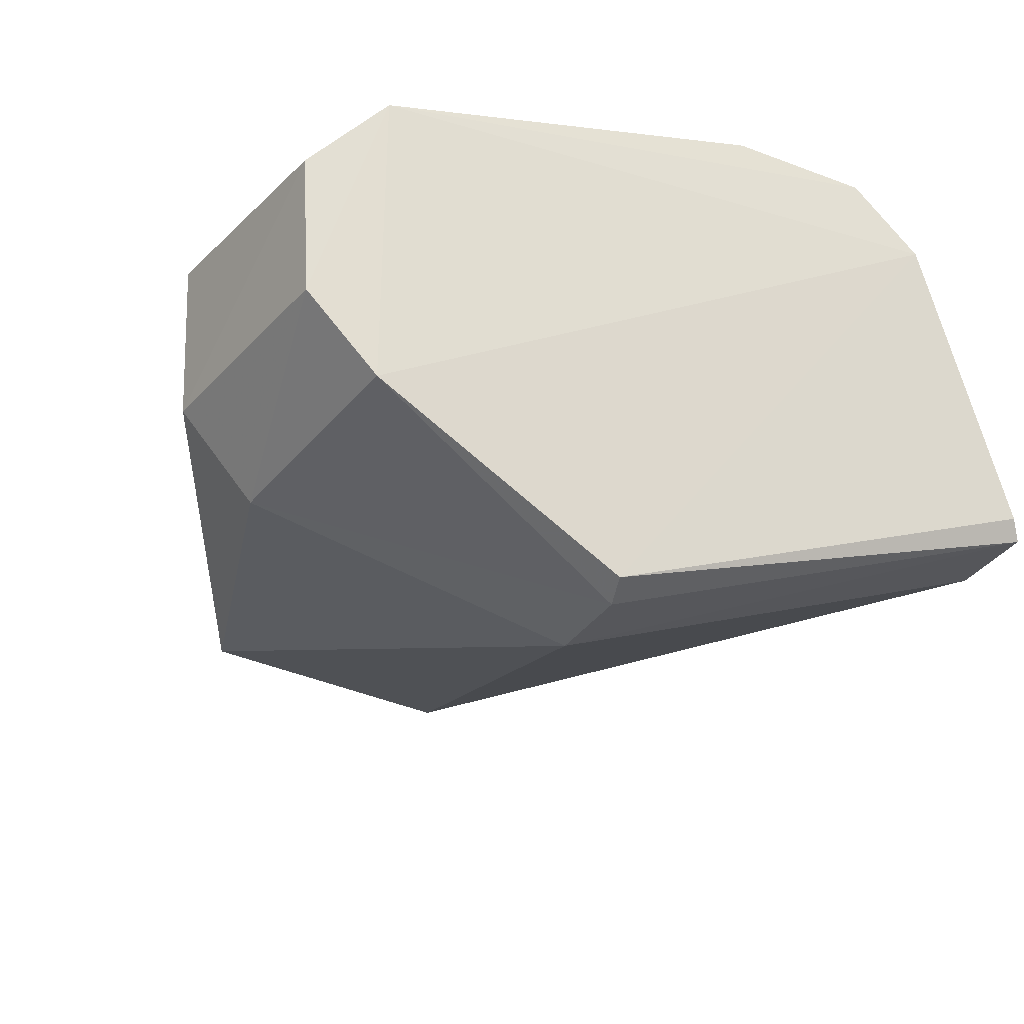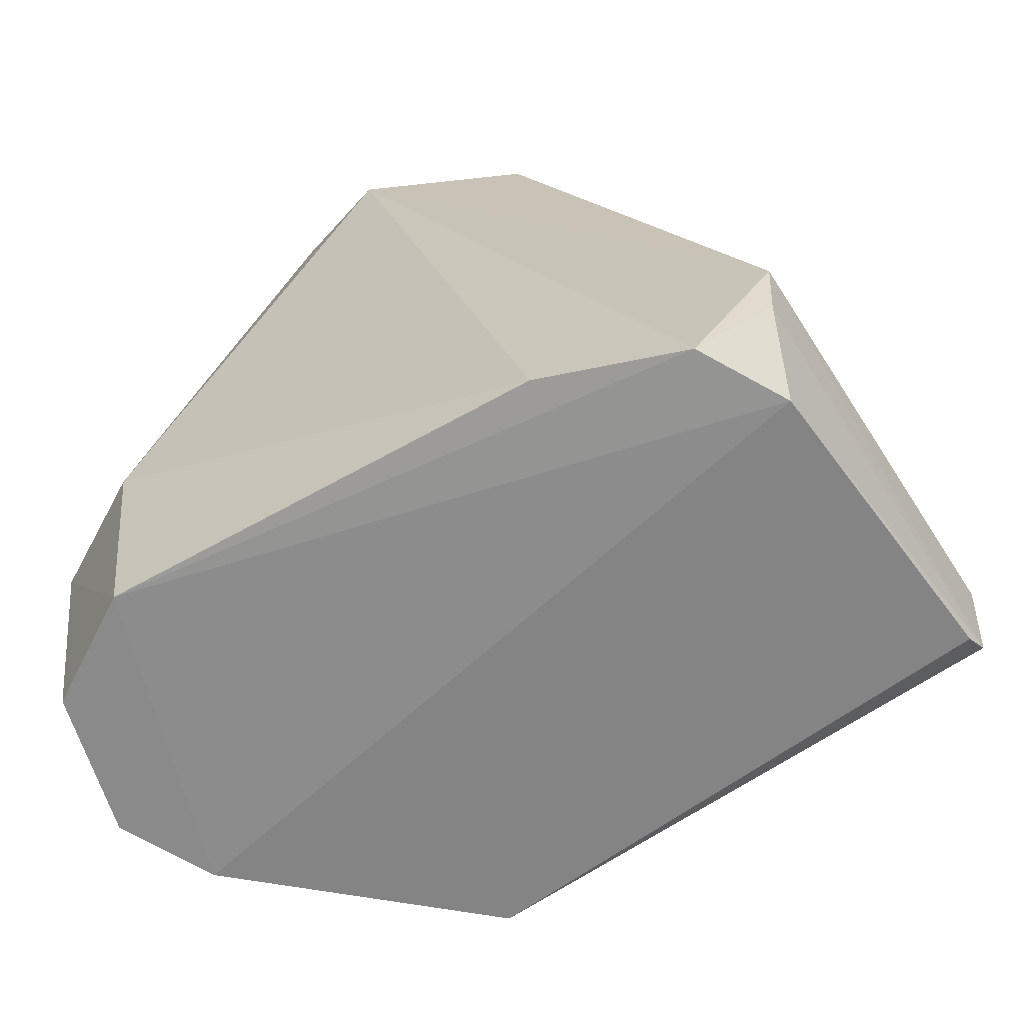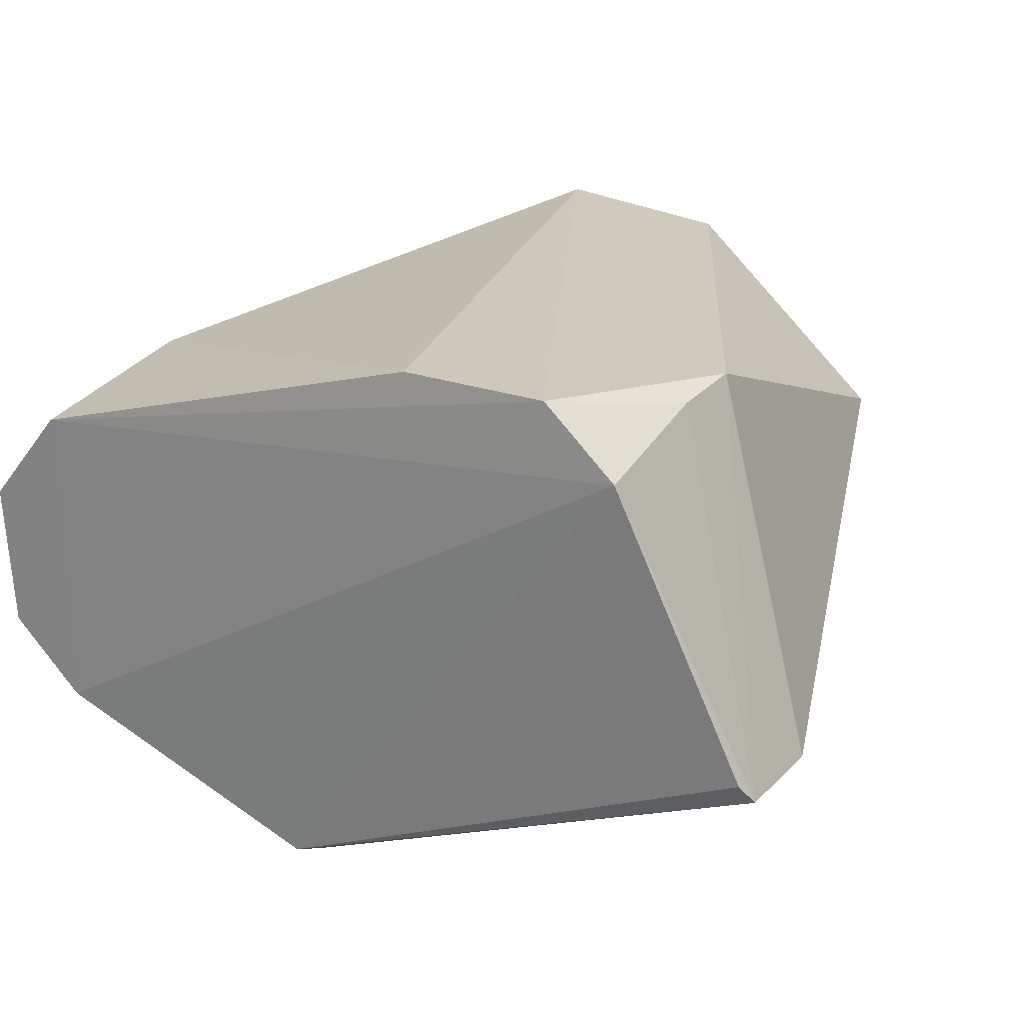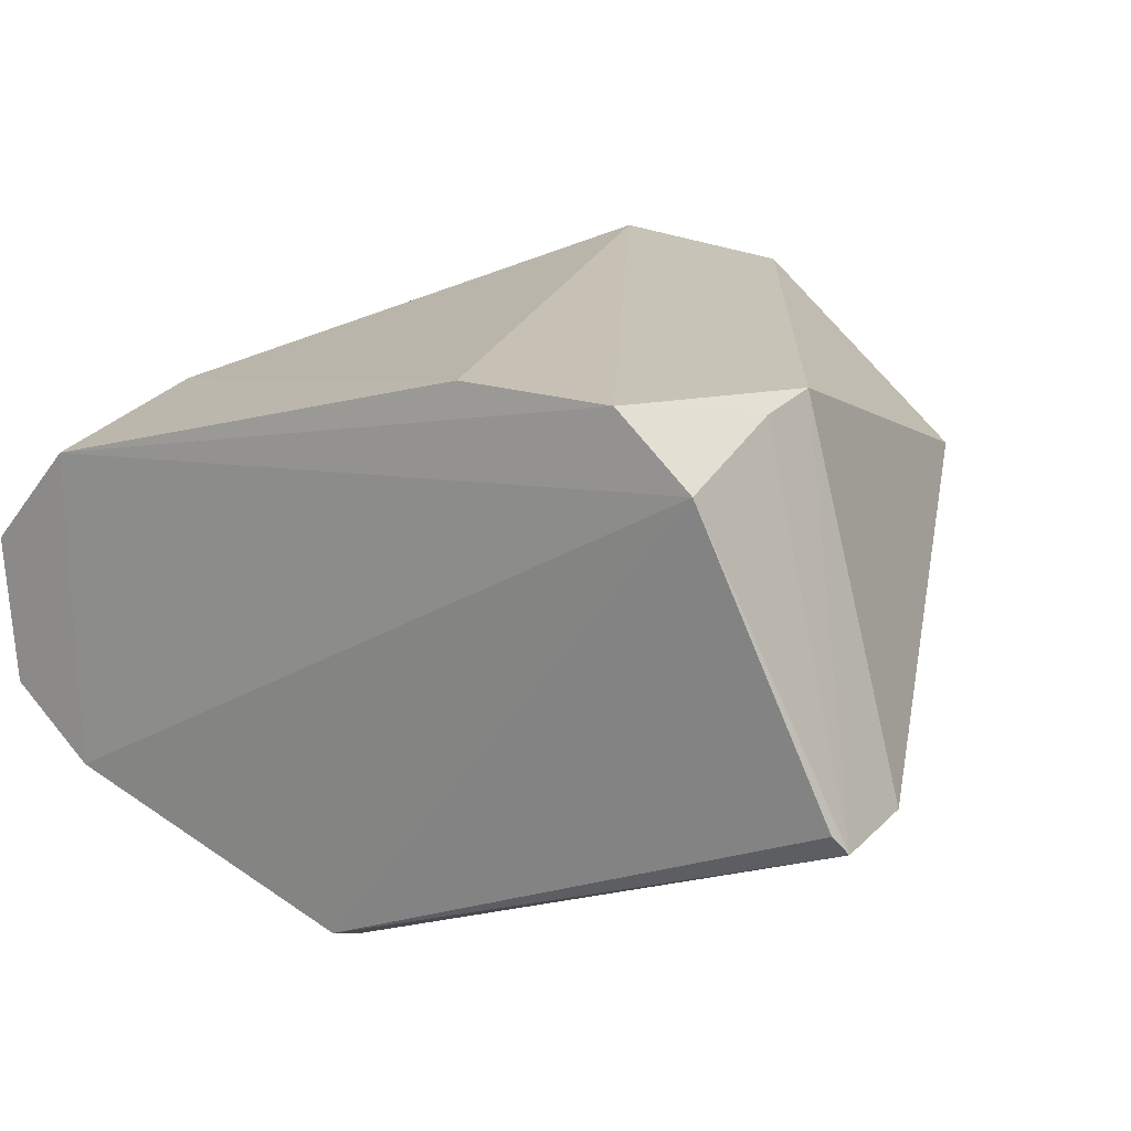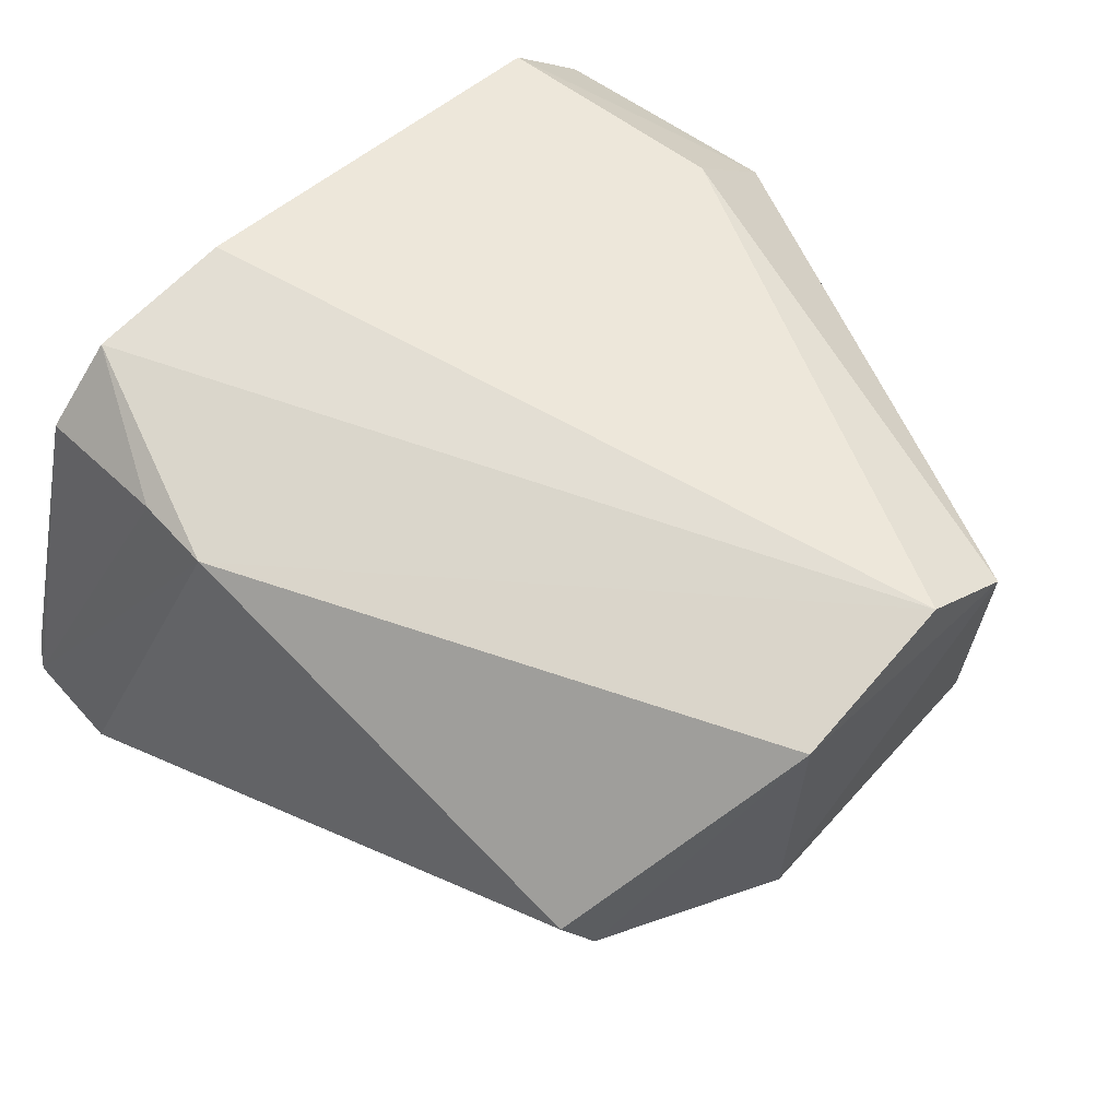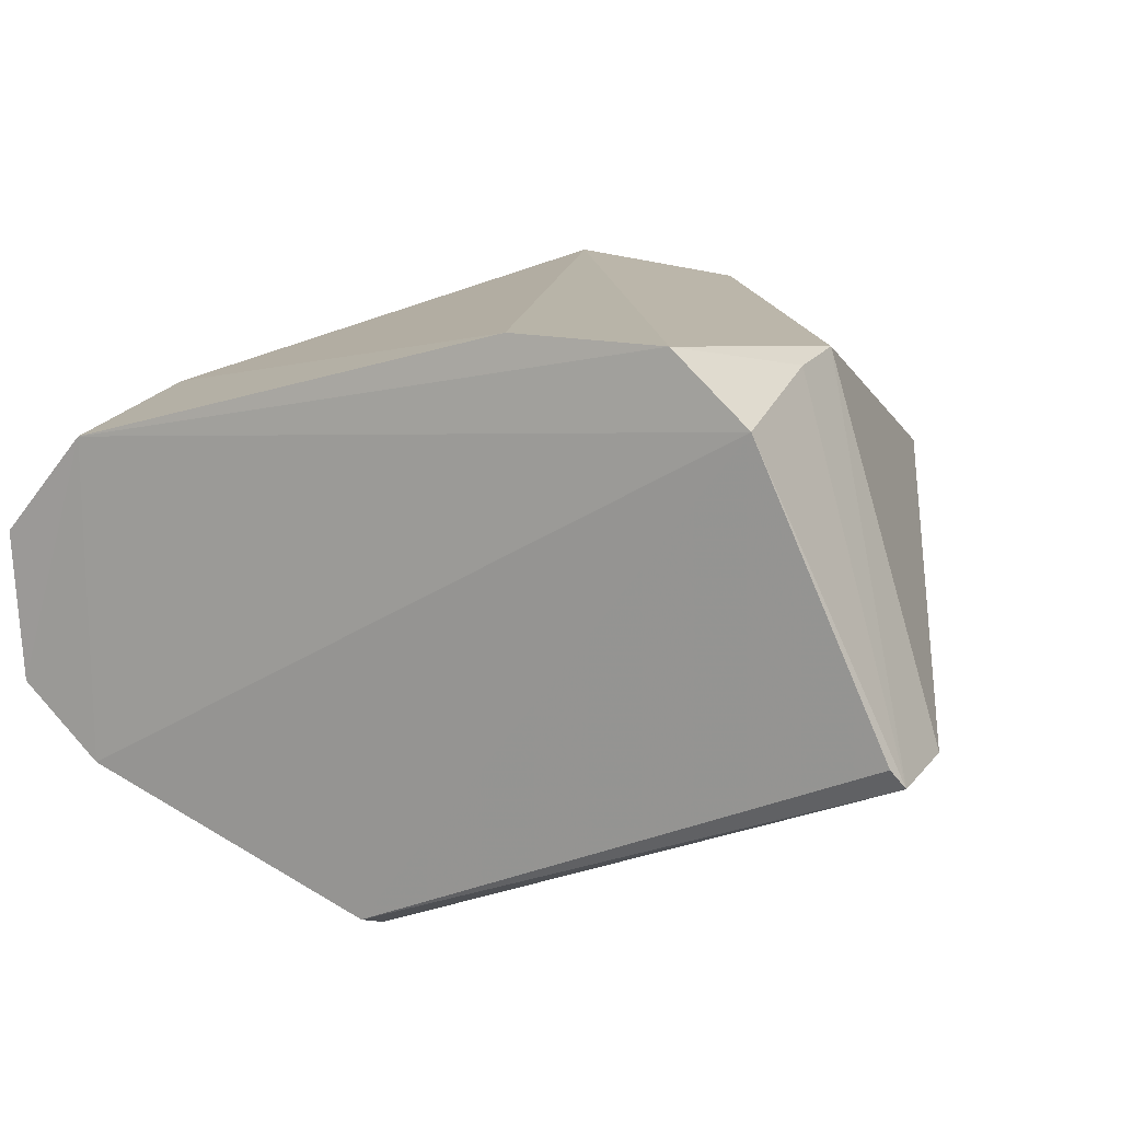
<metadata>
{"format":"obj","ext":"obj","renderer":"f3d","projection":"perspective","resolution":1024,"background":"white","views":[{"elev":-30.4,"azim":-27.4,"up":"+Z"},{"elev":-65.3,"azim":13.7,"up":"+Y"},{"elev":21.7,"azim":28.1,"up":"+Z"},{"elev":18.3,"azim":26.7,"up":"+Z"},{"elev":65.1,"azim":133.9,"up":"+Z"},{"elev":13.0,"azim":20.0,"up":"+Z"}]}
</metadata>
<code>
v -0.163 0.998 -0.2373
v -0.09279 0.8625 -0.3043
v -0.1614 0.9993 -0.3004
v -0.1879 0.8825 -0.3413
v -0.2398 0.8537 -0.2533
v -0.09132 0.8819 -0.3036
v -0.1317 0.8547 -0.2323
v -0.1895 0.8591 -0.3386
v -0.2147 0.9982 -0.2968
v -0.1183 0.9825 -0.2681
v -0.1962 0.9969 -0.2326
v -0.1156 0.897 -0.2371
v -0.1879 0.8649 -0.341
v -0.2398 0.8549 -0.3134
v -0.1178 0.8543 -0.2453
v -0.2131 0.9992 -0.2444
v -0.1222 0.9872 -0.2743
v -0.1598 0.8549 -0.2314
v -0.2611 0.9004 -0.269
v -0.2453 0.8998 -0.3169
v -0.0951 0.8602 -0.3006
v -0.1168 0.882 -0.2384
v -0.2444 0.8997 -0.2504
v -0.2555 0.8547 -0.2716
v -0.2598 0.9003 -0.3006
v -0.2538 0.855 -0.2994
f 6 2 4
f 6 4 3
f 9 3 4
f 12 2 6
f 12 6 10
f 12 10 1
f 12 11 7
f 12 1 11
f 13 4 2
f 13 2 8
f 14 13 8
f 15 14 8
f 15 7 5
f 15 5 14
f 16 1 3
f 16 3 9
f 16 11 1
f 17 10 6
f 17 6 3
f 17 3 1
f 17 1 10
f 18 5 7
f 18 7 11
f 19 16 9
f 20 9 4
f 20 4 13
f 20 13 14
f 21 15 8
f 21 8 2
f 21 2 15
f 22 12 7
f 22 7 15
f 22 15 2
f 22 2 12
f 23 18 11
f 23 5 18
f 23 19 5
f 23 11 16
f 23 16 19
f 24 5 19
f 25 19 9
f 25 9 20
f 25 24 19
f 26 14 5
f 26 5 24
f 26 24 25
f 26 25 20
f 26 20 14

</code>
